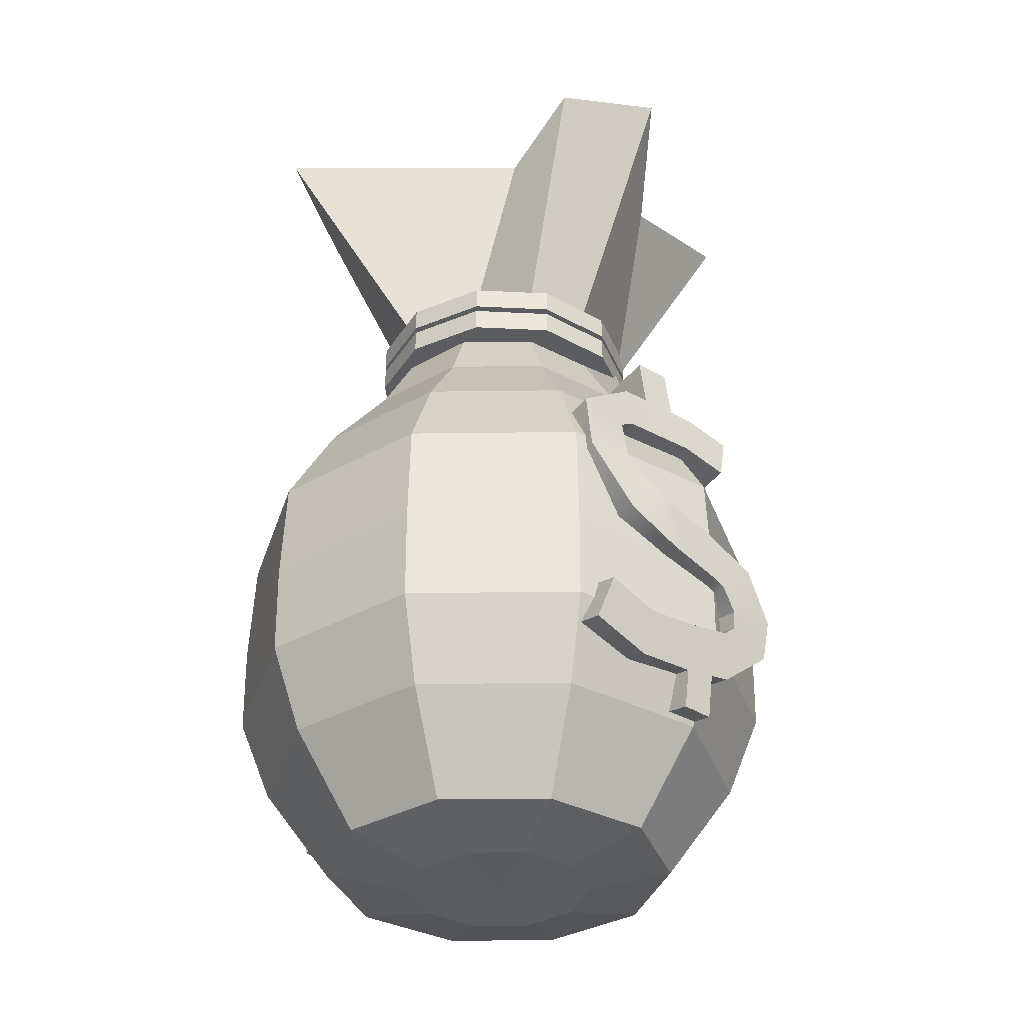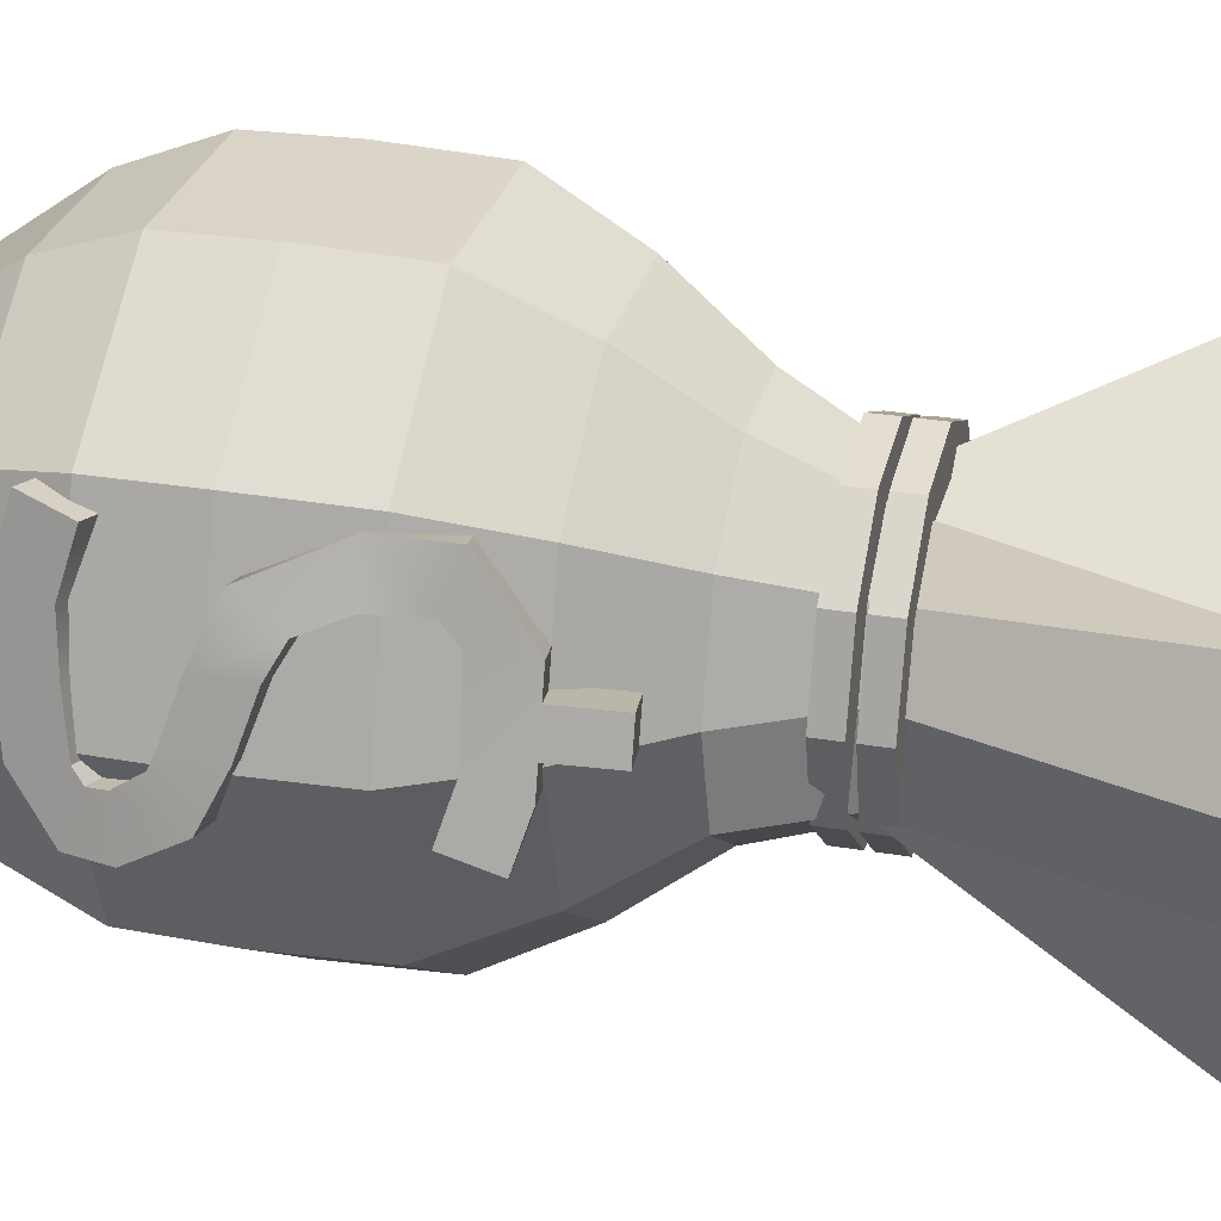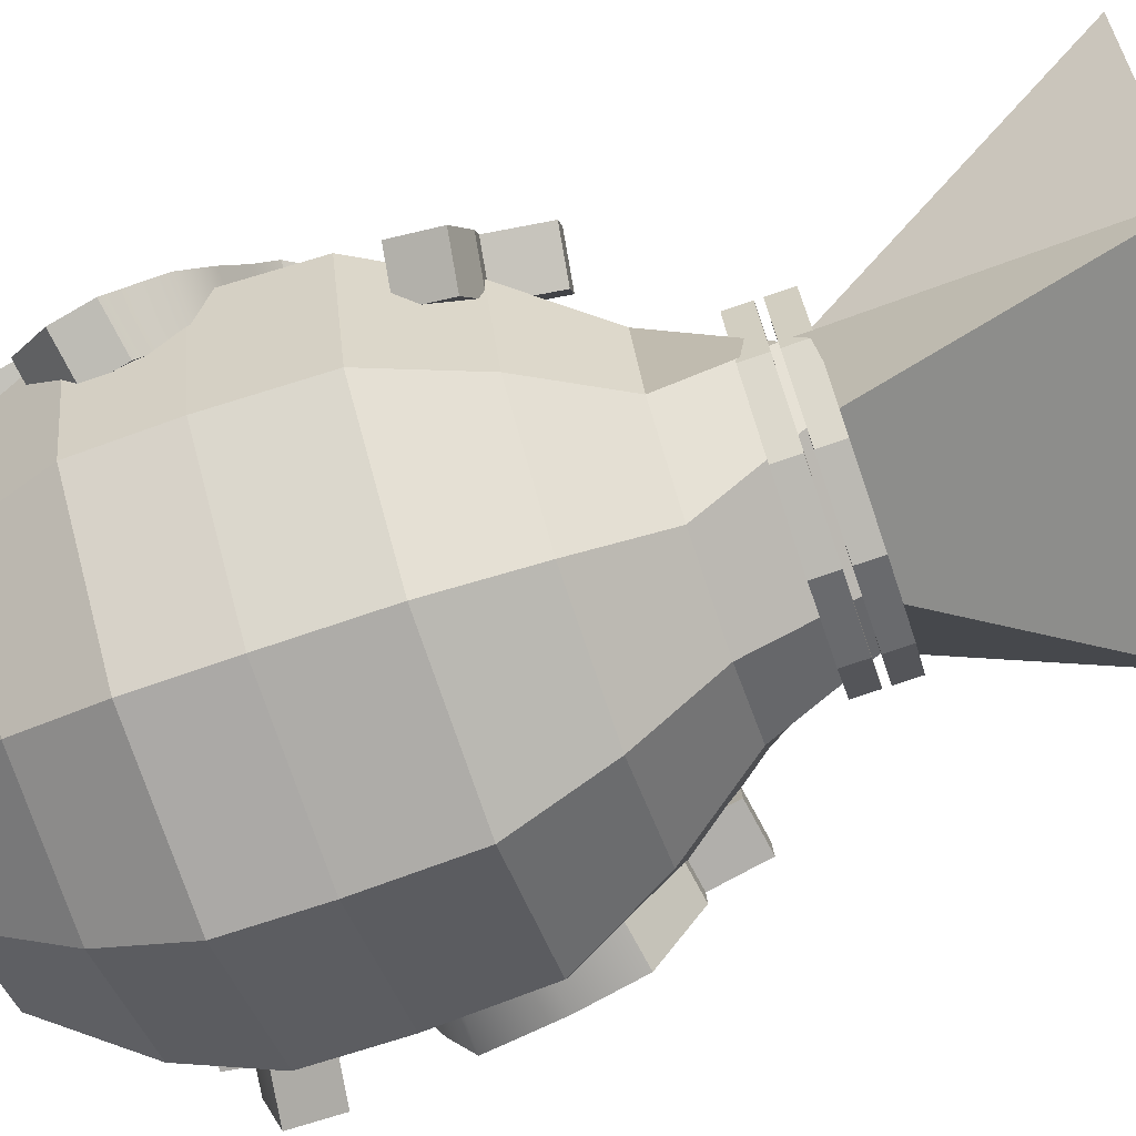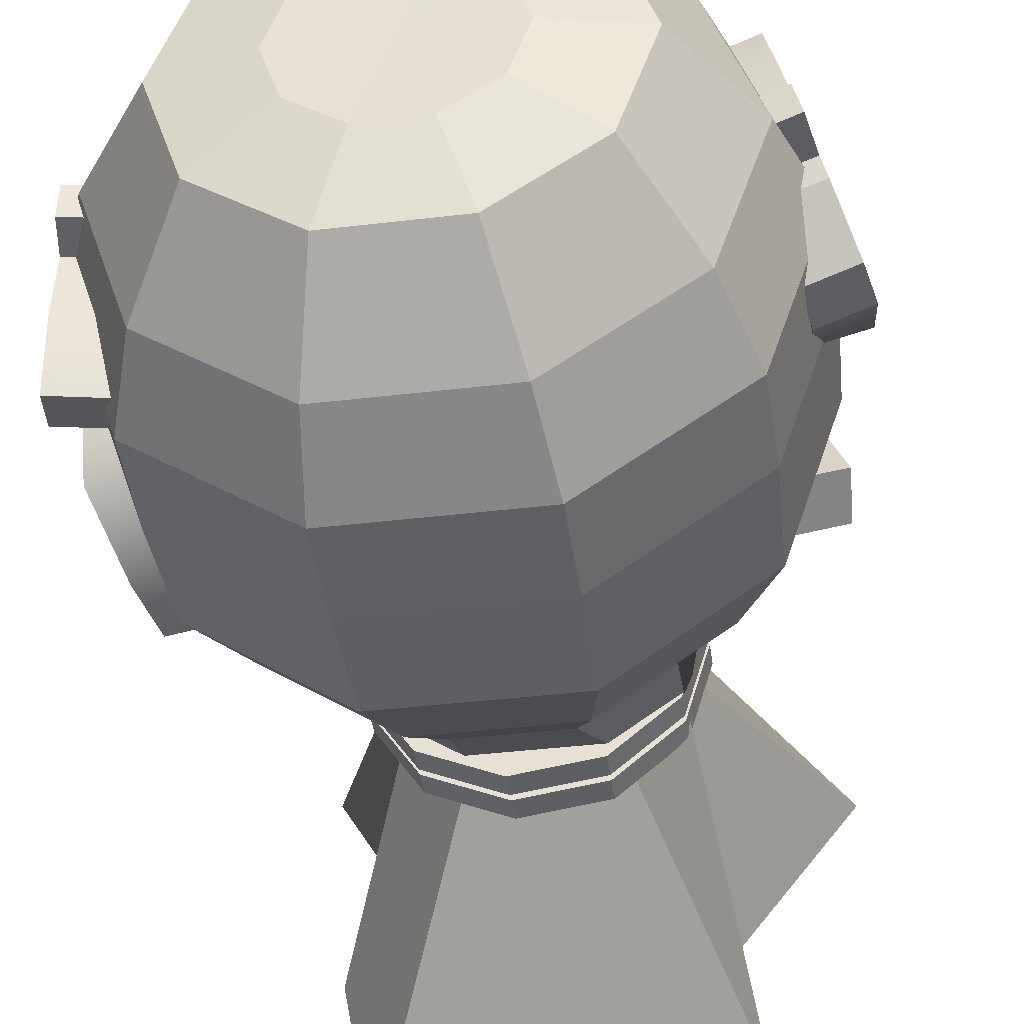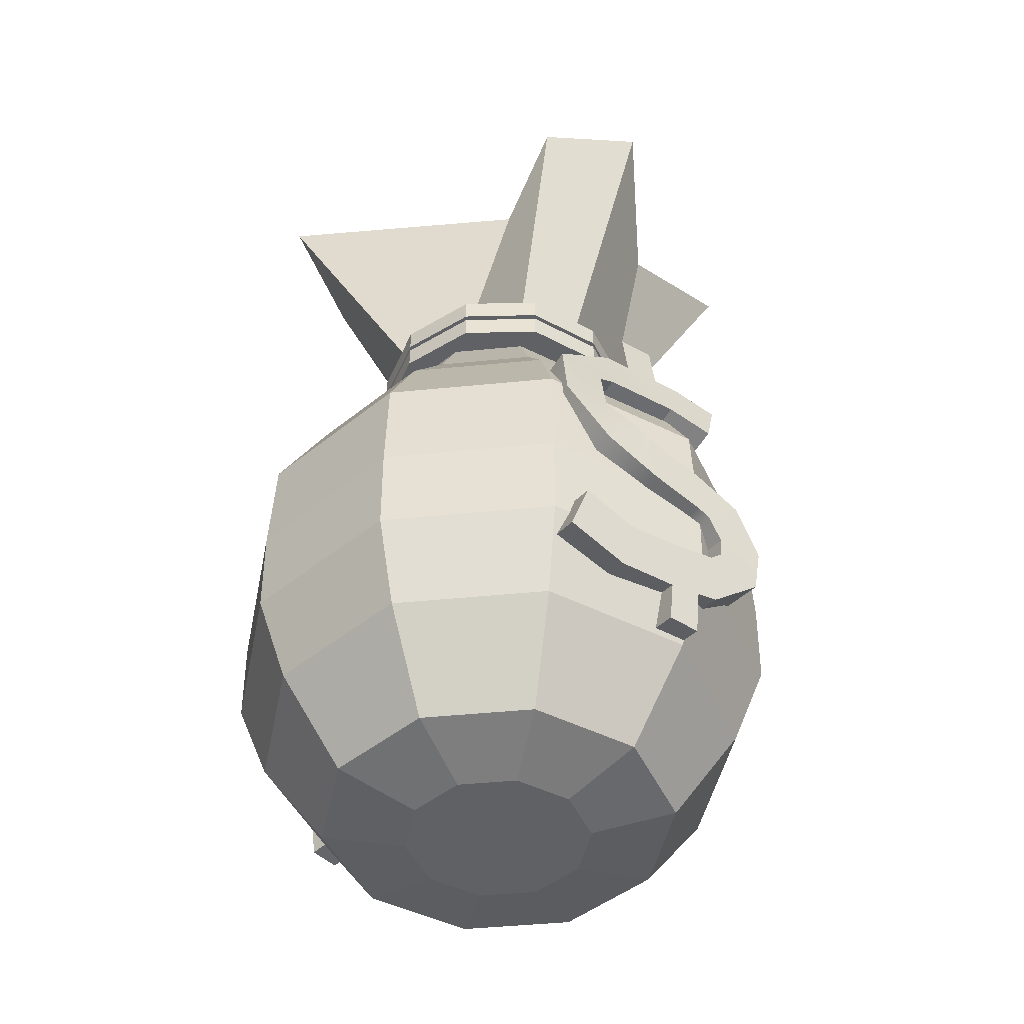
<metadata>
{"format":"obj","ext":"obj","renderer":"f3d","projection":"perspective","resolution":1024,"background":"white","views":[{"elev":-35.0,"azim":37.0,"up":"+Y"},{"elev":29.1,"azim":104.2,"up":"+Z"},{"elev":-76.0,"azim":108.8,"up":"+Z"},{"elev":-42.6,"azim":8.0,"up":"+Z"},{"elev":-47.0,"azim":42.4,"up":"+Y"}]}
</metadata>
<code>
g default
v 0.25 -0.86 -0.1816
v 0.09549 -0.86 -0.2939
v -0.09549 -0.86 -0.2939
v -0.25 -0.86 -0.1816
v -0.309 -0.86 0
v -0.25 -0.86 0.1816
v -0.09549 -0.86 0.2939
v 0.09549 -0.86 0.2939
v 0.25 -0.86 0.1816
v 0.309 -0.86 0
v 0.4755 -0.8006 -0.3455
v 0.1816 -0.8006 -0.559
v -0.1816 -0.8006 -0.559
v -0.4755 -0.8006 -0.3455
v -0.5878 -0.8006 0
v -0.4755 -0.8006 0.3455
v -0.1816 -0.8006 0.559
v 0.1816 -0.8006 0.559
v 0.4755 -0.8006 0.3455
v 0.5878 -0.8006 0
v 0.6545 -0.4974 -0.4755
v 0.25 -0.4974 -0.7694
v -0.25 -0.4974 -0.7694
v -0.6545 -0.4974 -0.4755
v -0.809 -0.4974 0
v -0.6545 -0.4974 0.4755
v -0.25 -0.4974 0.7694
v 0.25 -0.4974 0.7694
v 0.6545 -0.4974 0.4755
v 0.809 -0.4974 0
v 0.743 -0.2188 -0.5398
v 0.2838 -0.2188 -0.8735
v -0.2838 -0.2188 -0.8735
v -0.743 -0.2188 -0.5398
v -0.9184 -0.2188 0
v -0.743 -0.2188 0.5398
v -0.2838 -0.2188 0.8735
v 0.2838 -0.2188 0.8735
v 0.743 -0.2188 0.5398
v 0.9184 -0.2188 -0
v 0.7478 0.08165 -0.5433
v 0.2856 0.08165 -0.879
v -0.2856 0.08165 -0.879
v -0.7478 0.08165 -0.5433
v -0.9243 0.08165 0
v -0.7478 0.08165 0.5433
v -0.2856 0.08165 0.879
v 0.2856 0.08165 0.879
v 0.7478 0.08165 0.5433
v 0.9243 0.08165 -0
v 0.7358 0.4346 -0.5346
v 0.2811 0.4346 -0.865
v -0.2811 0.4346 -0.865
v -0.7358 0.4346 -0.5346
v -0.9096 0.4346 0
v -0.7358 0.4346 0.5346
v -0.2811 0.4346 0.865
v 0.2811 0.4346 0.865
v 0.7358 0.4346 0.5346
v 0.9096 0.4346 -0
v 0.6004 0.742 -0.4362
v 0.2293 0.742 -0.7059
v -0.2293 0.742 -0.7059
v -0.6004 0.742 -0.4362
v -0.7422 0.742 0
v -0.6004 0.742 0.4362
v -0.2293 0.742 0.7059
v 0.2293 0.742 0.7059
v 0.6004 0.742 0.4362
v 0.7422 0.742 -0
v 0.4281 1.019 -0.311
v 0.1635 1.019 -0.5033
v -0.1635 1.019 -0.5033
v -0.4281 1.019 -0.311
v -0.5292 1.019 0
v -0.4281 1.019 0.311
v -0.1635 1.019 0.5033
v 0.1635 1.019 0.5033
v 0.4281 1.019 0.311
v 0.5292 1.019 -0
v 0.4258 1.337 -0.2081
v 0.2488 1.337 -0.3367
v -0.1576 1.337 -0.3367
v -0.3346 1.337 -0.2081
v -0.3589 1.337 0
v -0.2913 1.337 0.2081
v -0.1143 1.337 0.3367
v 0.1045 1.337 0.3367
v 0.2815 1.337 0.2081
v 0.3491 1.337 0
v 0 -0.8519 0
v 0.4636 2.271 -0.3806
v 0.5466 2.271 -0.7678
v 0.04547 0.9698 -0
v -0.5694 2.271 -0.9264
v -0.6691 2.271 -0.3799
v -0.5094 2.271 -0.05621
v -0.7008 2.271 0.2788
v -0.5232 2.271 0.7231
v 0.2075 2.271 0.1771
v 0.6041 2.271 0.3751
v 0.8509 2.271 0.1171
g pSphere1
f 1 2 12 11
f 2 3 13 12
f 3 4 14 13
f 4 5 15 14
f 5 6 16 15
f 6 7 17 16
f 7 8 18 17
f 8 9 19 18
f 9 10 20 19
f 10 1 11 20
f 11 12 22 21
f 12 13 23 22
f 13 14 24 23
f 14 15 25 24
f 15 16 26 25
f 16 17 27 26
f 17 18 28 27
f 18 19 29 28
f 19 20 30 29
f 20 11 21 30
f 21 22 32 31
f 22 23 33 32
f 23 24 34 33
f 24 25 35 34
f 25 26 36 35
f 26 27 37 36
f 27 28 38 37
f 28 29 39 38
f 29 30 40 39
f 30 21 31 40
f 31 32 42 41
f 32 33 43 42
f 33 34 44 43
f 34 35 45 44
f 35 36 46 45
f 36 37 47 46
f 37 38 48 47
f 38 39 49 48
f 39 40 50 49
f 40 31 41 50
f 41 42 52 51
f 42 43 53 52
f 43 44 54 53
f 44 45 55 54
f 45 46 56 55
f 46 47 57 56
f 47 48 58 57
f 48 49 59 58
f 49 50 60 59
f 50 41 51 60
f 51 52 62 61
f 52 53 63 62
f 53 54 64 63
f 54 55 65 64
f 55 56 66 65
f 56 57 67 66
f 57 58 68 67
f 58 59 69 68
f 59 60 70 69
f 60 51 61 70
f 61 62 72 71
f 62 63 73 72
f 63 64 74 73
f 64 65 75 74
f 65 66 76 75
f 66 67 77 76
f 67 68 78 77
f 68 69 79 78
f 69 70 80 79
f 70 61 71 80
f 71 72 82 81
f 72 73 83 82
f 73 74 84 83
f 74 75 85 84
f 75 76 86 85
f 76 77 87 86
f 77 78 88 87
f 78 79 89 88
f 79 80 90 89
f 80 71 81 90
f 2 1 91
f 3 2 91
f 4 3 91
f 5 4 91
f 6 5 91
f 7 6 91
f 8 7 91
f 9 8 91
f 10 9 91
f 1 10 91
f 92 93 94
f 93 95 94
f 95 96 94
f 96 97 94
f 97 98 94
f 98 99 94
f 99 100 94
f 100 101 94
f 101 102 94
f 102 92 94
f 81 82 93 92
f 82 83 95 93
f 83 84 96 95
f 84 85 97 96
f 85 86 98 97
f 86 87 99 98
f 87 88 100 99
f 88 89 101 100
f 89 90 102 101
f 90 81 92 102
g default
v 0.4208 1.229 -0.2584
v 0.2172 1.229 -0.4348
v -0.04936 1.229 -0.4731
v -0.2944 1.229 -0.3612
v -0.44 1.229 -0.1347
v -0.44 1.229 0.1347
v -0.2944 1.229 0.3612
v -0.04937 1.229 0.4731
v 0.2172 1.229 0.4348
v 0.4208 1.229 0.2584
v 0.4967 1.229 0
v 0.4208 1.31 -0.2584
v 0.2172 1.31 -0.4348
v -0.04936 1.31 -0.4731
v -0.2944 1.31 -0.3612
v -0.44 1.31 -0.1347
v -0.44 1.31 0.1347
v -0.2944 1.31 0.3612
v -0.04937 1.31 0.4731
v 0.2172 1.31 0.4348
v 0.4208 1.31 0.2584
v 0.4967 1.31 0
v 0.01866 1.229 0
v 0.01866 1.31 0
g pCylinder1
f 103 104 115 114
f 104 105 116 115
f 105 106 117 116
f 106 107 118 117
f 107 108 119 118
f 108 109 120 119
f 109 110 121 120
f 110 111 122 121
f 111 112 123 122
f 112 113 124 123
f 113 103 114 124
f 104 103 125
f 105 104 125
f 106 105 125
f 107 106 125
f 108 107 125
f 109 108 125
f 110 109 125
f 111 110 125
f 112 111 125
f 113 112 125
f 103 113 125
f 114 115 126
f 115 116 126
f 116 117 126
f 117 118 126
f 118 119 126
f 119 120 126
f 120 121 126
f 121 122 126
f 122 123 126
f 123 124 126
f 124 114 126
g default
v 0.4208 1.333 -0.2584
v 0.2172 1.333 -0.4348
v -0.04936 1.333 -0.4731
v -0.2944 1.333 -0.3612
v -0.44 1.333 -0.1347
v -0.44 1.333 0.1347
v -0.2944 1.333 0.3612
v -0.04937 1.333 0.4731
v 0.2172 1.333 0.4348
v 0.4208 1.333 0.2584
v 0.4967 1.333 0
v 0.4208 1.414 -0.2584
v 0.2172 1.414 -0.4348
v -0.04936 1.414 -0.4731
v -0.2944 1.414 -0.3612
v -0.44 1.414 -0.1347
v -0.44 1.414 0.1347
v -0.2944 1.414 0.3612
v -0.04937 1.414 0.4731
v 0.2172 1.414 0.4348
v 0.4208 1.414 0.2584
v 0.4967 1.414 0
v 0.01866 1.333 0
v 0.01866 1.414 0
g pCylinder2
f 127 128 139 138
f 128 129 140 139
f 129 130 141 140
f 130 131 142 141
f 131 132 143 142
f 132 133 144 143
f 133 134 145 144
f 134 135 146 145
f 135 136 147 146
f 136 137 148 147
f 137 127 138 148
f 128 127 149
f 129 128 149
f 130 129 149
f 131 130 149
f 132 131 149
f 133 132 149
f 134 133 149
f 135 134 149
f 136 135 149
f 137 136 149
f 127 137 149
f 138 139 150
f 139 140 150
f 140 141 150
f 141 142 150
f 142 143 150
f 143 144 150
f 144 145 150
f 145 146 150
f 146 147 150
f 147 148 150
f 148 138 150
g default
v -0.834 0.5597 0.2093
v -0.6745 0.5328 0.2133
v -0.8095 0.712 0.2583
v -0.65 0.6851 0.2622
v -0.7977 0.7597 0.1041
v -0.6381 0.7328 0.108
v -0.8222 0.6074 0.0551
v -0.6626 0.5805 0.05902
v -0.789 0.7682 -0.193
v -0.6294 0.7413 -0.189
v -0.6562 0.5817 -0.1945
v -0.8157 0.6087 -0.1984
v -0.8245 0.6148 -0.4194
v -0.6649 0.5879 -0.4155
v -0.6775 0.5356 -0.2628
v -0.8371 0.5625 -0.2667
v -0.8594 0.4064 -0.429
v -0.6998 0.3795 -0.425
v -0.7041 0.3779 -0.2632
v -0.8637 0.4048 -0.2672
v -0.9285 0.1562 -0.3152
v -0.7666 0.1562 -0.3152
v -0.7666 0.2878 -0.221
v -0.9285 0.2878 -0.221
v -0.9285 0.06922 -0.1302
v -0.7666 0.06922 -0.1302
v -0.7666 0.2308 -0.1213
v -0.9285 0.2308 -0.1213
v -0.9285 0.01057 0.04113
v -0.7666 0.01057 0.04113
v -0.7666 0.1722 0.0501
v -0.9285 0.1722 0.0501
v -0.9285 -0.01003 0.08414
v -0.7666 -0.01003 0.08414
v -0.7666 0.09057 0.211
v -0.9285 0.09057 0.211
v -0.9218 -0.09089 0.1346
v -0.7621 -0.06479 0.1304
v -0.7602 -0.05031 0.2916
v -0.9199 -0.0764 0.2958
v -0.9126 -0.1472 0.1355
v -0.7529 -0.1211 0.1313
v -0.7388 -0.1832 0.2801
v -0.8985 -0.2093 0.2843
v -0.9085 -0.1787 0.09574
v -0.7488 -0.1526 0.09153
v -0.7224 -0.3109 0.1123
v -0.8821 -0.337 0.1165
v -0.9092 -0.2005 -0.06792
v -0.7495 -0.1744 -0.07213
v -0.7233 -0.334 -0.06484
v -0.883 -0.3601 -0.06063
v -0.912 -0.2101 -0.2349
v -0.7523 -0.184 -0.2391
v -0.7271 -0.3422 -0.2625
v -0.8868 -0.3683 -0.2583
v -0.9259 -0.1539 -0.4125
v -0.7662 -0.1278 -0.4167
v -0.7428 -0.2795 -0.4683
v -0.9025 -0.3056 -0.4641
v -0.6355 0.7353 0.0189
v -0.632 0.7387 -0.09991
v -0.7951 0.7623 0.01498
v -0.7916 0.7657 -0.1038
v -0.7645 0.9443 0.02107
v -0.605 0.9174 0.025
v -0.6015 0.9208 -0.09382
v -0.761 0.9477 -0.09774
v -0.8824 -0.3462 0.04564
v -0.7227 -0.3201 0.04144
v -0.8588 -0.4907 0.0449
v -0.6991 -0.4646 0.0407
v -0.8623 -0.4865 -0.06213
v -0.7026 -0.4604 -0.06634
g pCube1
f 151 152 154 153
f 153 154 156 155
f 207 208 209 210
f 157 158 152 151
f 152 158 156 154
f 157 151 153 155
f 215 216 217 218
f 156 158 161 160 212 211
f 158 157 162 161
f 157 155 213 214 159 162
f 159 160 164 163
f 160 161 165 164
f 161 162 166 165
f 162 159 163 166
f 163 164 168 167
f 164 165 169 168
f 165 166 170 169
f 166 163 167 170
f 167 168 172 171
f 168 169 173 172
f 169 170 174 173
f 170 167 171 174
f 171 172 176 175
f 172 173 177 176
f 173 174 178 177
f 174 171 175 178
f 175 176 180 179
f 176 177 181 180
f 177 178 182 181
f 178 175 179 182
f 179 180 184 183
f 180 181 185 184
f 181 182 186 185
f 182 179 183 186
f 183 184 188 187
f 184 185 189 188
f 185 186 190 189
f 186 183 187 190
f 187 188 192 191
f 188 189 193 192
f 189 190 194 193
f 190 187 191 194
f 191 192 196 195
f 192 193 197 196
f 193 194 198 197
f 194 191 195 198
f 195 196 200 199
f 196 197 220 201 200
f 197 198 219 220
f 198 195 199 202 219
f 199 200 204 203
f 200 201 205 204
f 201 202 206 205
f 202 199 203 206
f 203 204 208 207
f 204 205 209 208
f 205 206 210 209
f 206 203 207 210
f 214 212 160 159
f 155 156 211 213
f 213 211 216 215
f 211 212 217 216
f 212 214 218 217
f 214 213 215 218
f 222 221 223 224
f 220 219 221 222
f 219 202 223 221
f 202 201 224 223
f 201 220 222 224
g default
v 0.9164 0.5611 -0.116
v 0.7625 0.5382 -0.1604
v 0.9075 0.7152 -0.1646
v 0.7535 0.6923 -0.209
v 0.8583 0.759 -0.0167
v 0.7043 0.7361 -0.06111
v 0.8672 0.6049 0.03191
v 0.7133 0.5819 -0.01251
v 0.7758 0.7596 0.2689
v 0.6218 0.7367 0.2245
v 0.6437 0.5764 0.2313
v 0.7977 0.5994 0.2757
v 0.7511 0.5993 0.492
v 0.5971 0.5764 0.4476
v 0.6466 0.5279 0.3013
v 0.8005 0.5509 0.3457
v 0.7791 0.39 0.5032
v 0.6251 0.367 0.4588
v 0.6696 0.3697 0.3032
v 0.8236 0.3926 0.3476
v 0.8702 0.1414 0.4023
v 0.7134 0.1453 0.3619
v 0.7392 0.2794 0.275
v 0.8959 0.2755 0.3153
v 0.9149 0.05946 0.2204
v 0.7582 0.06336 0.1801
v 0.7631 0.2251 0.1766
v 0.9198 0.2212 0.2169
v 0.9567 0.005497 0.05262
v 0.8 0.009395 0.01229
v 0.8049 0.1712 0.008835
v 0.9617 0.1673 0.04916
v 0.9671 -0.01392 0.01032
v 0.8104 -0.01003 -0.03
v 0.8438 0.09395 -0.1495
v 1 0.09005 -0.1092
v 0.972 -0.09319 -0.04281
v 0.8167 -0.06338 -0.07768
v 0.8554 -0.04449 -0.2337
v 1.011 -0.07429 -0.1989
v 0.9623 -0.1492 -0.04779
v 0.8071 -0.1194 -0.08267
v 0.8296 -0.1771 -0.2322
v 0.9849 -0.2069 -0.1974
v 0.9479 -0.1817 -0.01133
v 0.7927 -0.1518 -0.0462
v 0.7697 -0.3089 -0.07798
v 0.9249 -0.3387 -0.04311
v 0.9074 -0.208 0.1466
v 0.7522 -0.1782 0.1117
v 0.7259 -0.3368 0.09294
v 0.8812 -0.3666 0.1278
v 0.8683 -0.2221 0.3086
v 0.713 -0.1923 0.2737
v 0.6802 -0.3504 0.285
v 0.8354 -0.3802 0.3198
v 0.8383 -0.1711 0.4858
v 0.683 -0.1413 0.4509
v 0.645 -0.2937 0.4901
v 0.8002 -0.3235 0.5249
v 0.6796 0.7362 0.02457
v 0.6466 0.7365 0.1388
v 0.8335 0.7592 0.06899
v 0.8005 0.7594 0.1832
v 0.8085 0.942 0.06135
v 0.6545 0.9191 0.01694
v 0.6215 0.9193 0.1312
v 0.7755 0.9423 0.1756
v 0.9074 -0.3498 0.02526
v 0.7522 -0.32 -0.009613
v 0.882 -0.4936 0.01543
v 0.7268 -0.4638 -0.01944
v 0.8587 -0.4924 0.12
v 0.7035 -0.4626 0.08517
g pCube2
f 225 226 228 227
f 227 228 230 229
f 281 282 283 284
f 231 232 226 225
f 226 232 230 228
f 231 225 227 229
f 289 290 291 292
f 230 232 235 234 286 285
f 232 231 236 235
f 231 229 287 288 233 236
f 233 234 238 237
f 234 235 239 238
f 235 236 240 239
f 236 233 237 240
f 237 238 242 241
f 238 239 243 242
f 239 240 244 243
f 240 237 241 244
f 241 242 246 245
f 242 243 247 246
f 243 244 248 247
f 244 241 245 248
f 245 246 250 249
f 246 247 251 250
f 247 248 252 251
f 248 245 249 252
f 249 250 254 253
f 250 251 255 254
f 251 252 256 255
f 252 249 253 256
f 253 254 258 257
f 254 255 259 258
f 255 256 260 259
f 256 253 257 260
f 257 258 262 261
f 258 259 263 262
f 259 260 264 263
f 260 257 261 264
f 261 262 266 265
f 262 263 267 266
f 263 264 268 267
f 264 261 265 268
f 265 266 270 269
f 266 267 271 270
f 267 268 272 271
f 268 265 269 272
f 269 270 274 273
f 270 271 294 275 274
f 271 272 293 294
f 272 269 273 276 293
f 273 274 278 277
f 274 275 279 278
f 275 276 280 279
f 276 273 277 280
f 277 278 282 281
f 278 279 283 282
f 279 280 284 283
f 280 277 281 284
f 288 286 234 233
f 229 230 285 287
f 287 285 290 289
f 285 286 291 290
f 286 288 292 291
f 288 287 289 292
f 296 295 297 298
f 294 293 295 296
f 293 276 297 295
f 276 275 298 297
f 275 294 296 298

</code>
